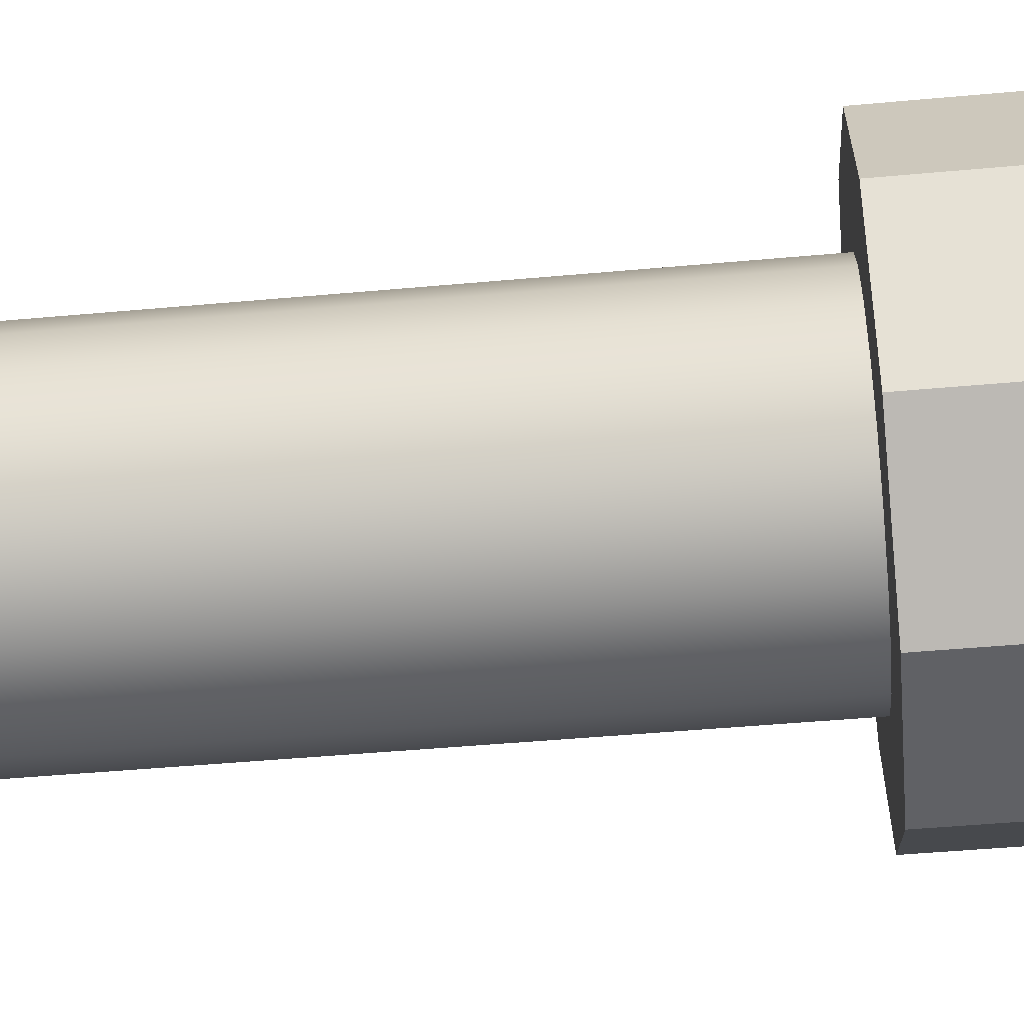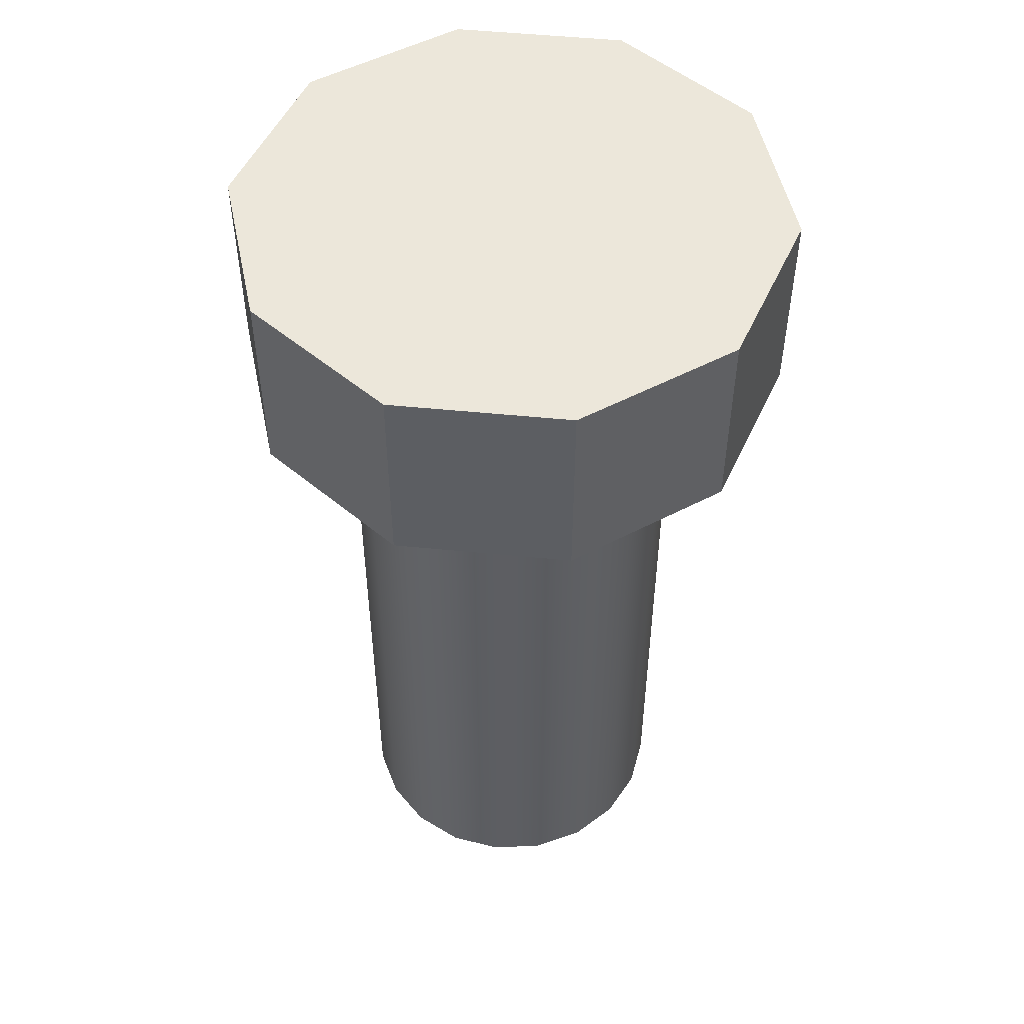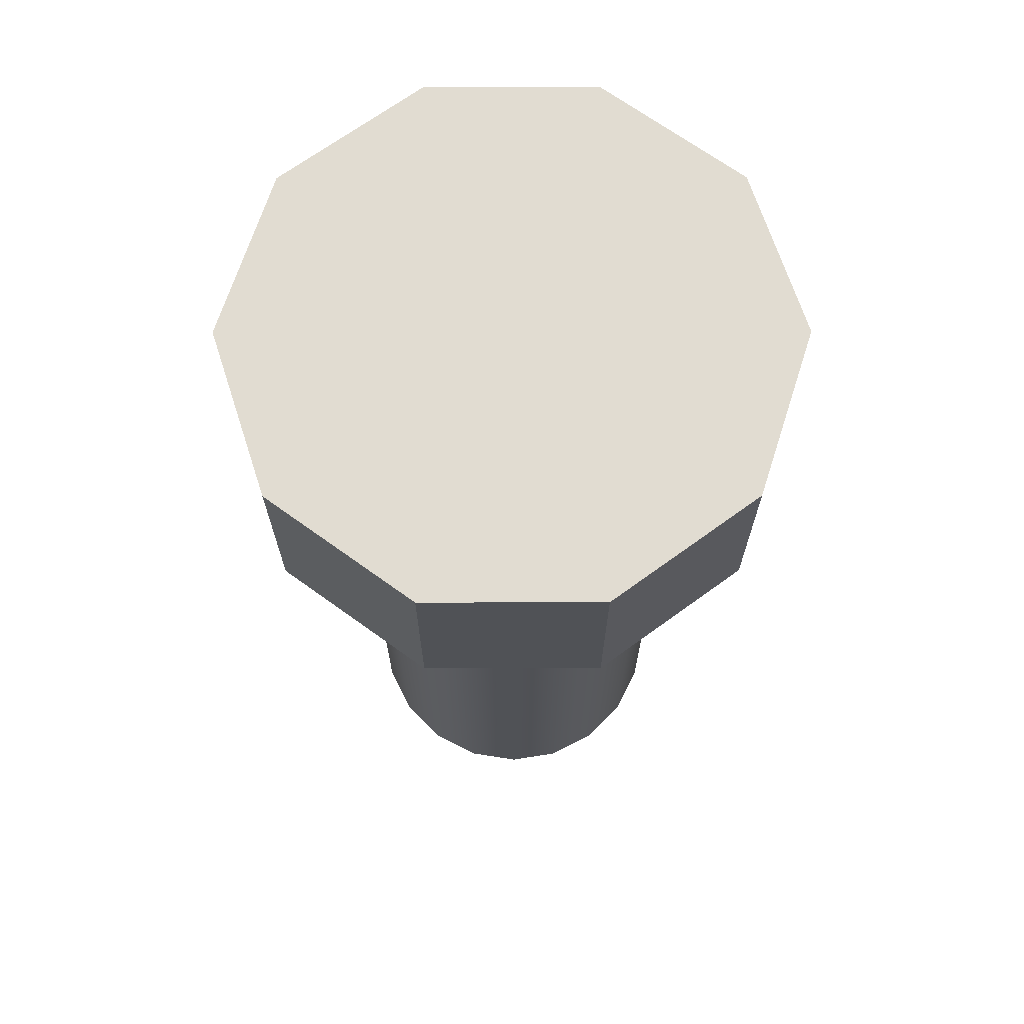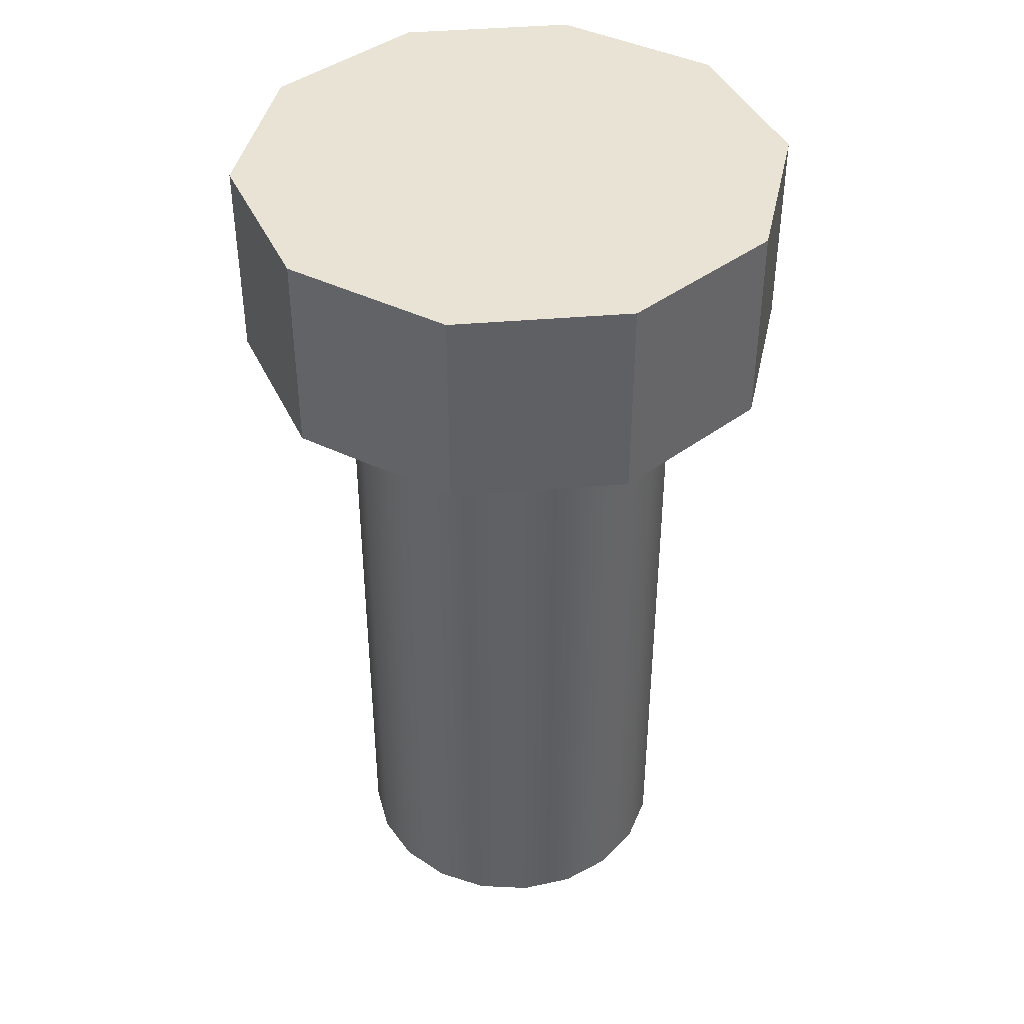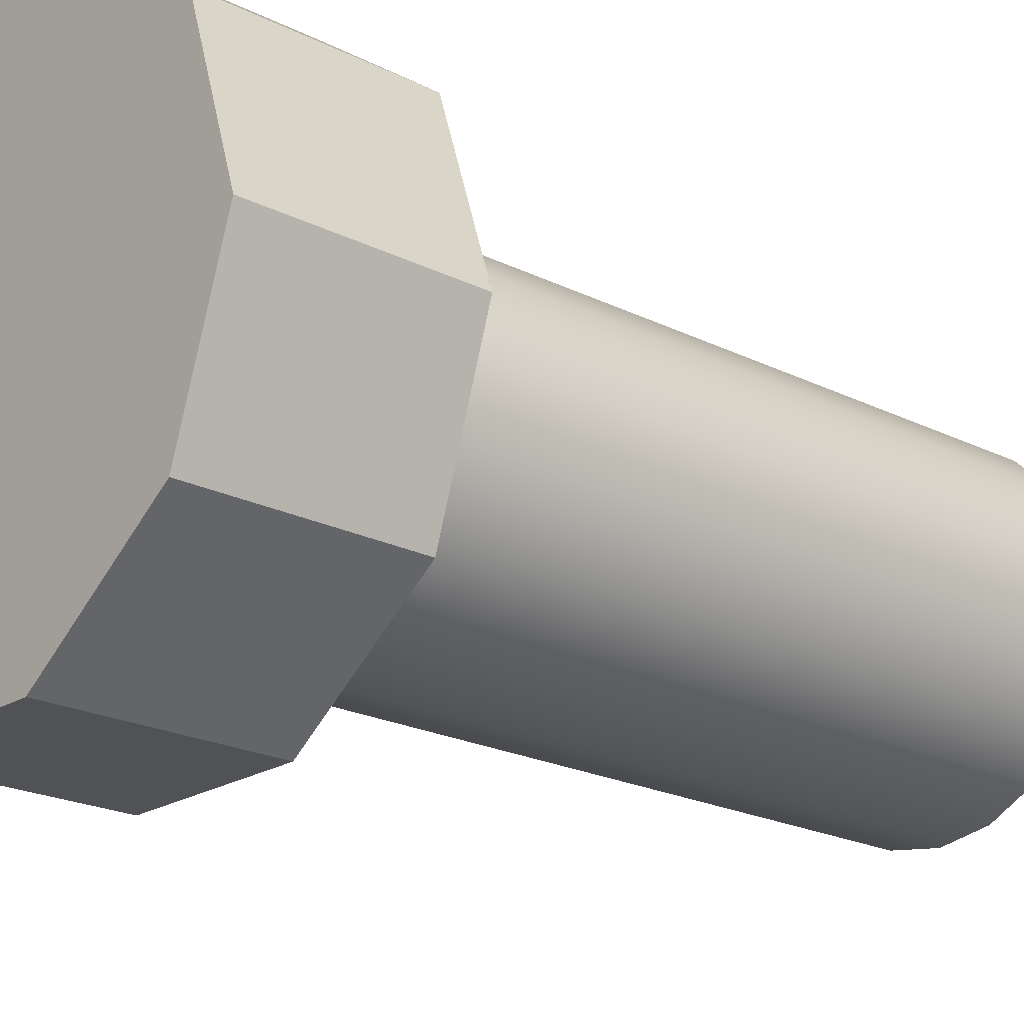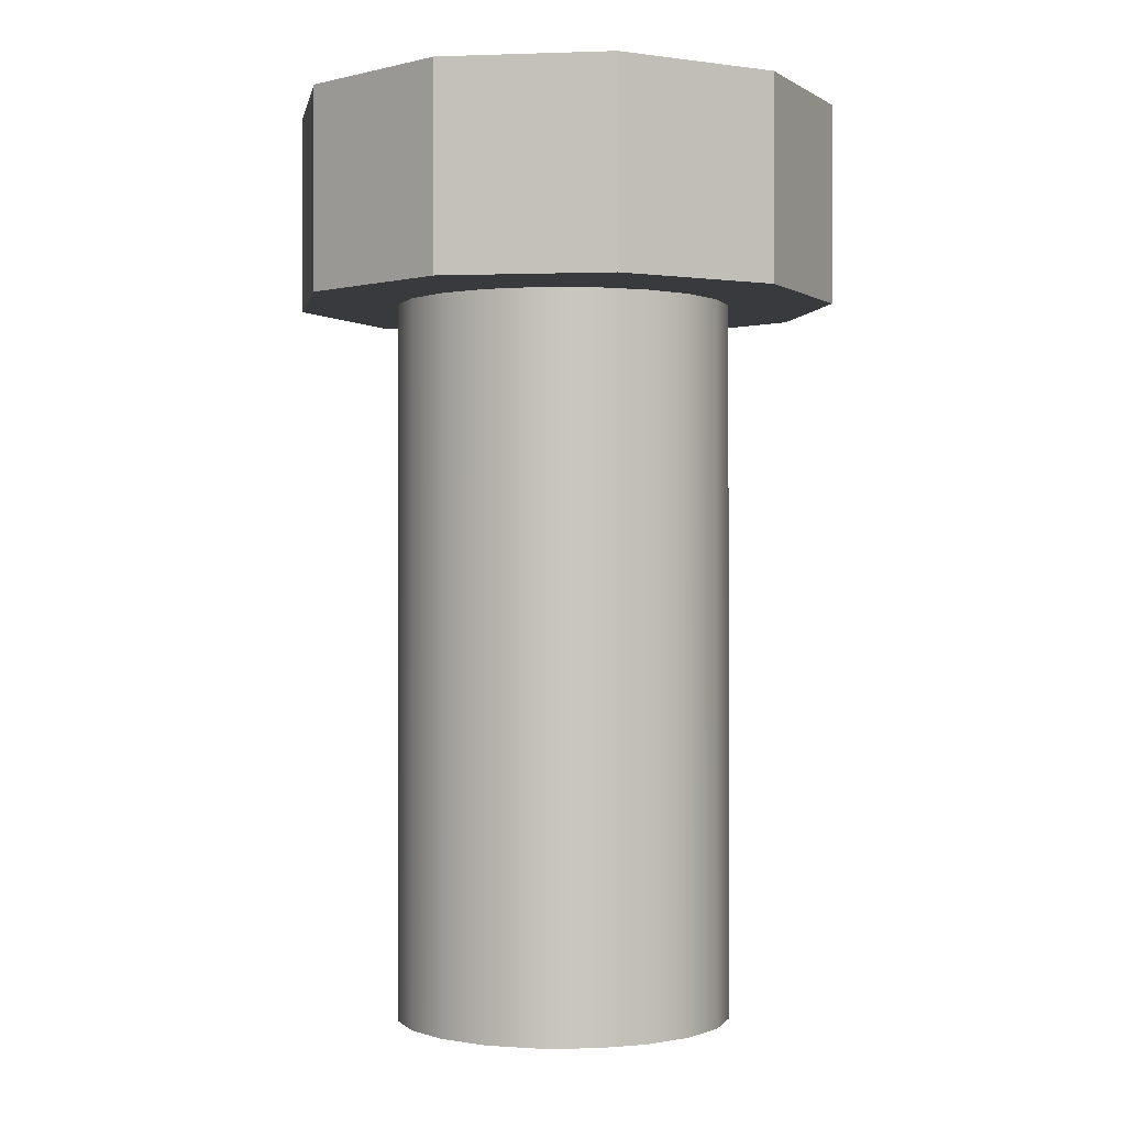
<metadata>
{"format":"obj","ext":"obj","renderer":"f3d","projection":"perspective","resolution":1024,"background":"white","views":[{"elev":-48.2,"azim":95.8,"up":"+Z"},{"elev":51.3,"azim":-65.8,"up":"+Y"},{"elev":69.1,"azim":71.9,"up":"+Y"},{"elev":42.0,"azim":174.2,"up":"+Y"},{"elev":-21.1,"azim":-131.8,"up":"+Z"},{"elev":-0.4,"azim":-28.4,"up":"+Y"}]}
</metadata>
<code>
g default
v 0.408 0.9258 -0.1474
v 0.3321 0.9258 -0.2954
v 0.214 0.9258 -0.4128
v 0.06522 0.9258 -0.4882
v -0.09975 0.9258 -0.5142
v -0.2647 0.9258 -0.4882
v -0.4135 0.9258 -0.4128
v -0.5316 0.9258 -0.2954
v -0.6075 0.9258 -0.1474
v -0.6336 0.9258 0.01656
v -0.6075 0.9258 0.1806
v -0.5316 0.9258 0.3285
v -0.4135 0.9258 0.4459
v -0.2647 0.9258 0.5213
v -0.09975 0.9258 0.5473
v 0.06522 0.9258 0.5213
v 0.214 0.9258 0.4459
v 0.3321 0.9258 0.3285
v 0.408 0.9258 0.1806
v 0.4341 0.9258 0.01656
v 0.408 3.396 -0.1474
v 0.3321 3.396 -0.2954
v 0.214 3.396 -0.4128
v 0.06522 3.396 -0.4882
v -0.09975 3.396 -0.5142
v -0.2647 3.396 -0.4882
v -0.4135 3.396 -0.4128
v -0.5316 3.396 -0.2954
v -0.6075 3.396 -0.1474
v -0.6336 3.396 0.01656
v -0.6075 3.396 0.1806
v -0.5316 3.396 0.3285
v -0.4135 3.396 0.4459
v -0.2647 3.396 0.5213
v -0.09975 3.396 0.5473
v 0.06522 3.396 0.5213
v 0.214 3.396 0.4459
v 0.3321 3.396 0.3285
v 0.408 3.396 0.1806
v 0.4341 3.396 0.01656
v -0.09975 0.9258 0.01656
v -0.09975 3.396 0.01656
v 0.5947 3.199 -0.4846
v 0.1641 3.199 -0.7975
v -0.3682 3.199 -0.7975
v -0.7988 3.199 -0.4846
v -0.9633 3.199 0.02157
v -0.7988 3.199 0.5278
v -0.3682 3.199 0.8406
v 0.1641 3.199 0.8406
v 0.5947 3.199 0.5278
v 0.7591 3.199 0.02157
v 0.5947 3.83 -0.4846
v 0.1641 3.83 -0.7975
v -0.3682 3.83 -0.7975
v -0.7988 3.83 -0.4846
v -0.9633 3.83 0.02157
v -0.7988 3.83 0.5278
v -0.3682 3.83 0.8406
v 0.1641 3.83 0.8406
v 0.5947 3.83 0.5278
v 0.7591 3.83 0.02157
v -0.1021 3.199 0.02157
v -0.1021 3.83 0.02157
g pCylinder3
f 1 2 22 21
f 2 3 23 22
f 3 4 24 23
f 4 5 25 24
f 5 6 26 25
f 6 7 27 26
f 7 8 28 27
f 8 9 29 28
f 9 10 30 29
f 10 11 31 30
f 11 12 32 31
f 12 13 33 32
f 13 14 34 33
f 14 15 35 34
f 15 16 36 35
f 16 17 37 36
f 17 18 38 37
f 18 19 39 38
f 19 20 40 39
f 20 1 21 40
f 2 1 41
f 3 2 41
f 4 3 41
f 5 4 41
f 6 5 41
f 7 6 41
f 8 7 41
f 9 8 41
f 10 9 41
f 11 10 41
f 12 11 41
f 13 12 41
f 14 13 41
f 15 14 41
f 16 15 41
f 17 16 41
f 18 17 41
f 19 18 41
f 20 19 41
f 1 20 41
f 21 22 42
f 22 23 42
f 23 24 42
f 24 25 42
f 25 26 42
f 26 27 42
f 27 28 42
f 28 29 42
f 29 30 42
f 30 31 42
f 31 32 42
f 32 33 42
f 33 34 42
f 34 35 42
f 35 36 42
f 36 37 42
f 37 38 42
f 38 39 42
f 39 40 42
f 40 21 42
f 43 44 54 53
f 44 45 55 54
f 45 46 56 55
f 46 47 57 56
f 47 48 58 57
f 48 49 59 58
f 49 50 60 59
f 50 51 61 60
f 51 52 62 61
f 52 43 53 62
f 44 43 63
f 45 44 63
f 46 45 63
f 47 46 63
f 48 47 63
f 49 48 63
f 50 49 63
f 51 50 63
f 52 51 63
f 43 52 63
f 53 54 64
f 54 55 64
f 55 56 64
f 56 57 64
f 57 58 64
f 58 59 64
f 59 60 64
f 60 61 64
f 61 62 64
f 62 53 64

</code>
